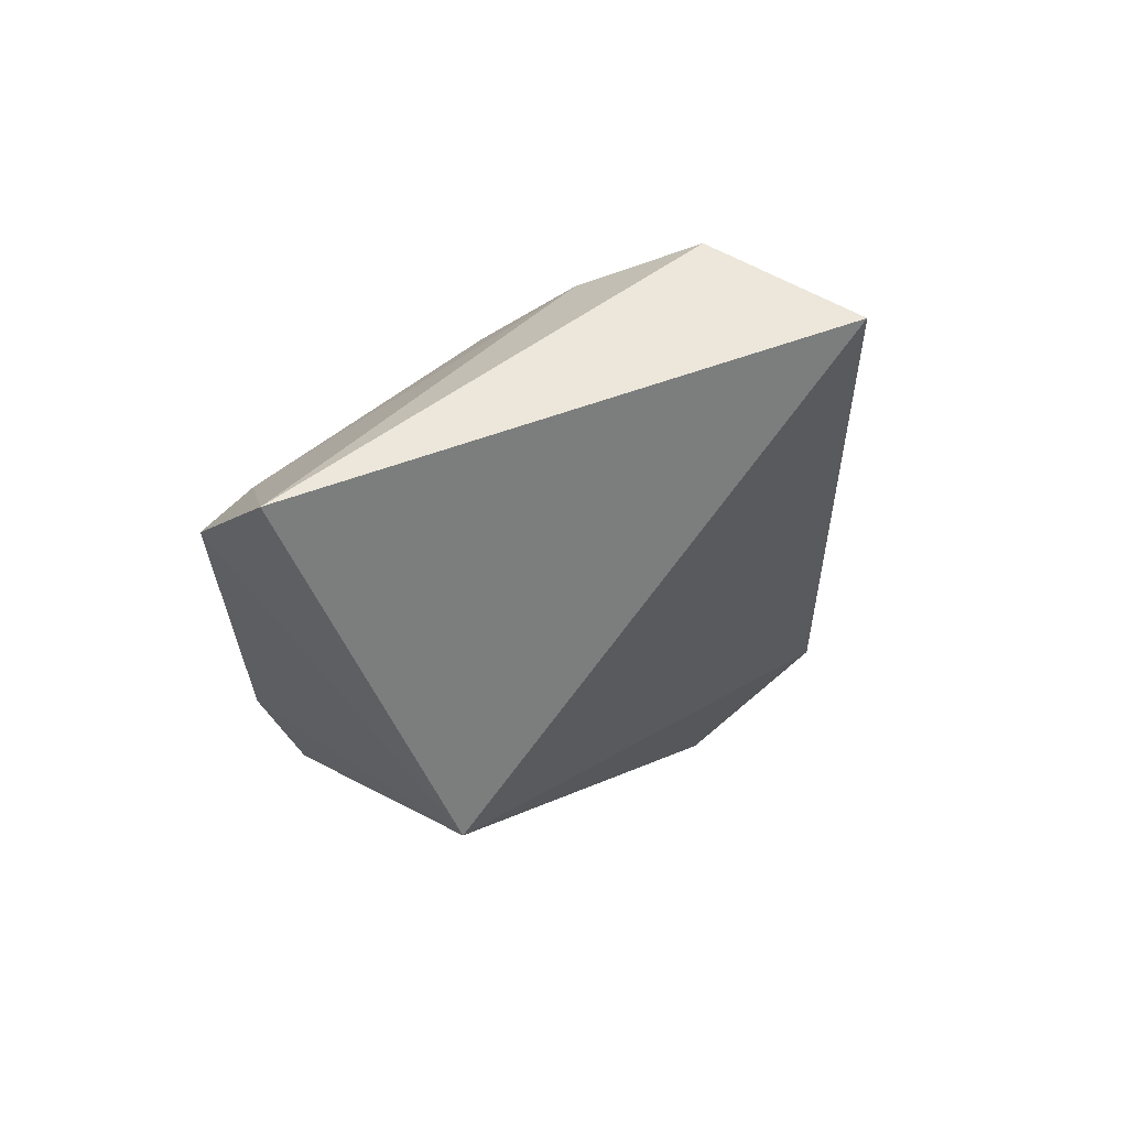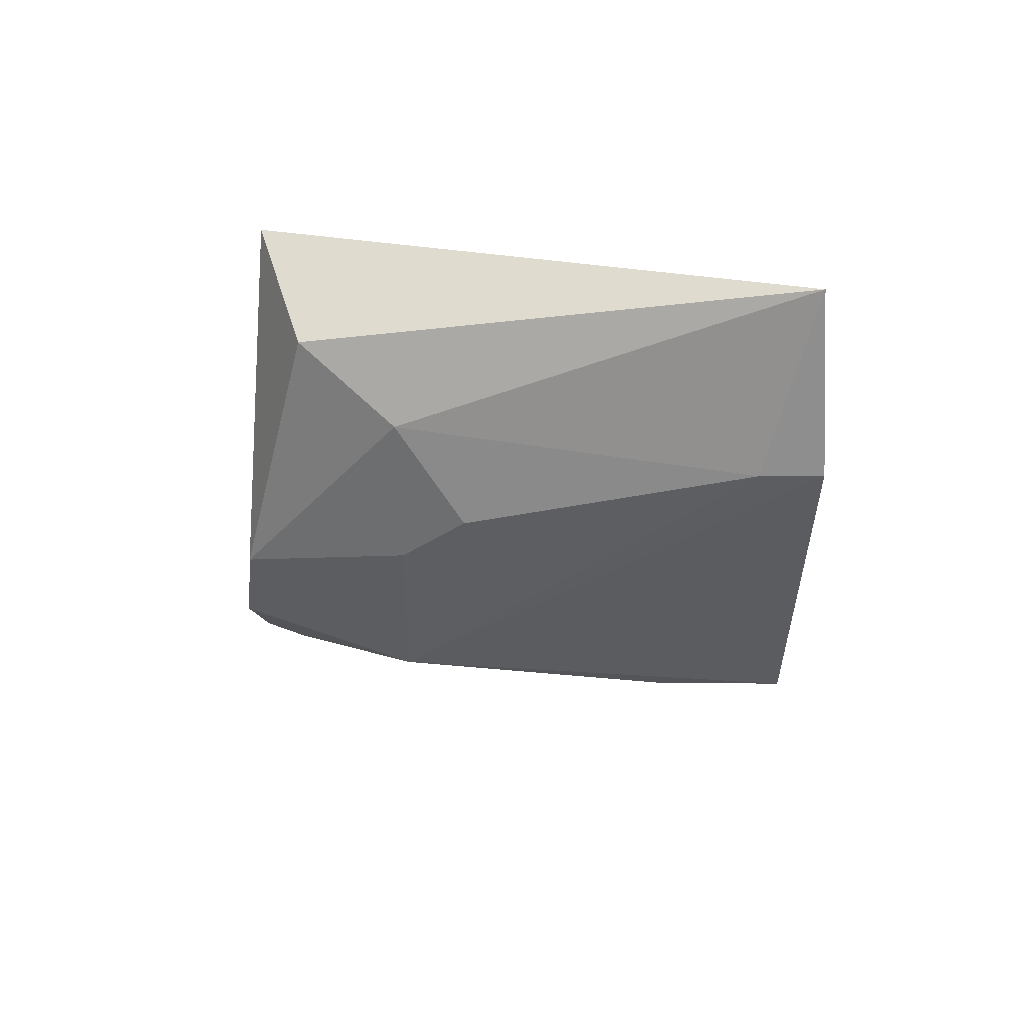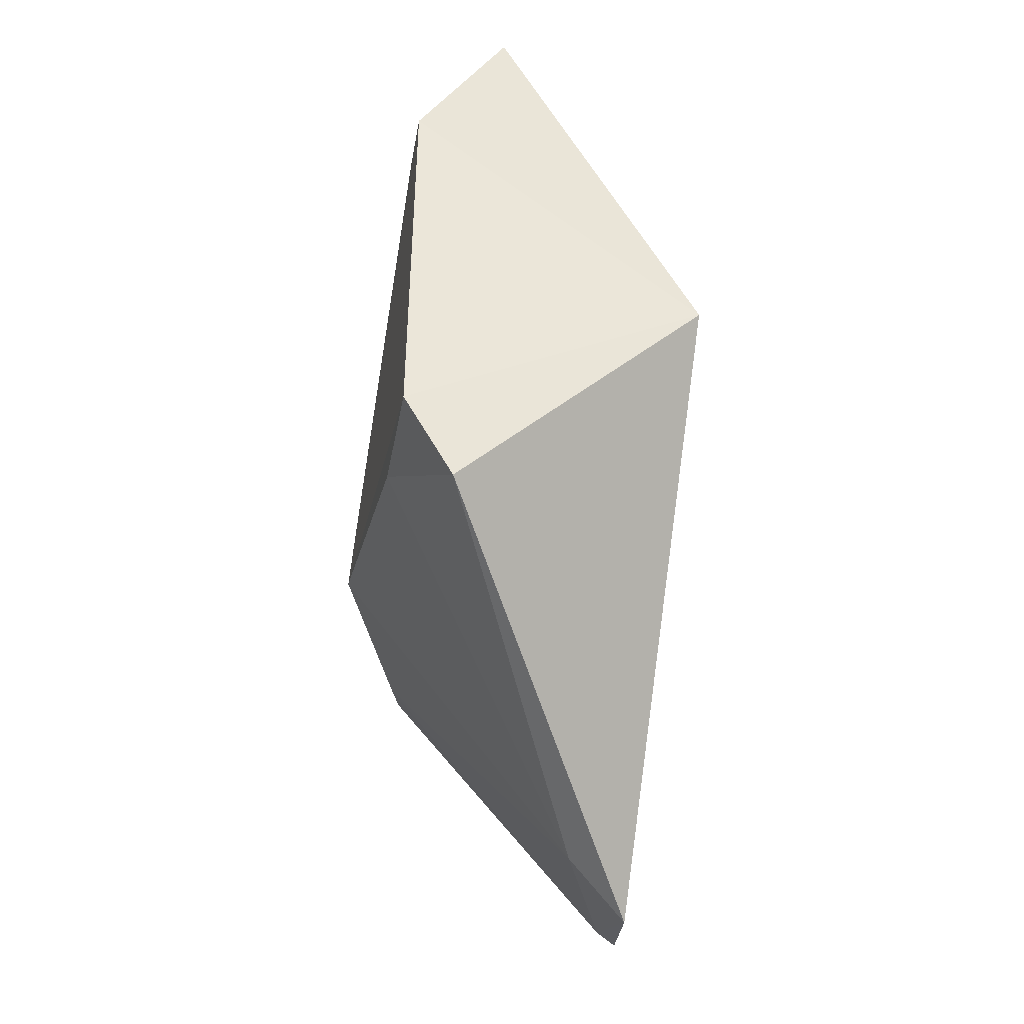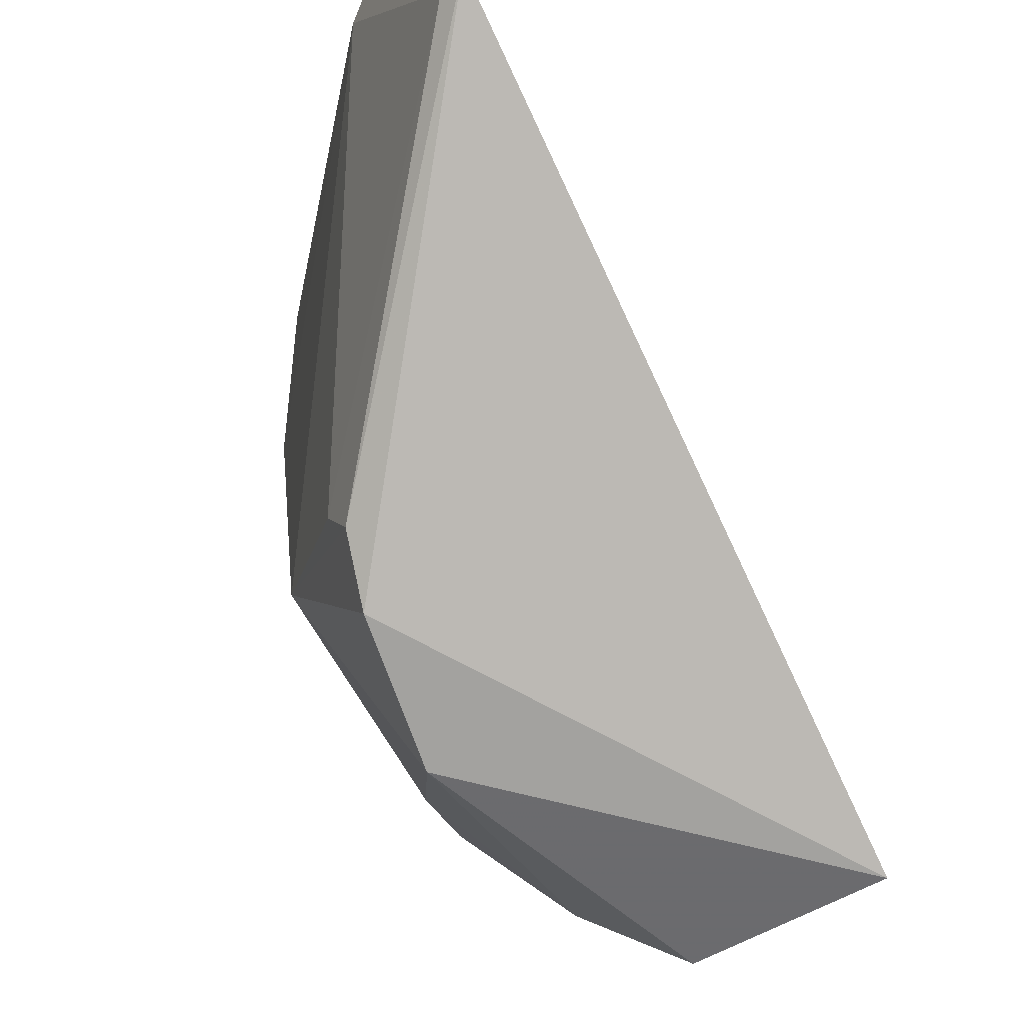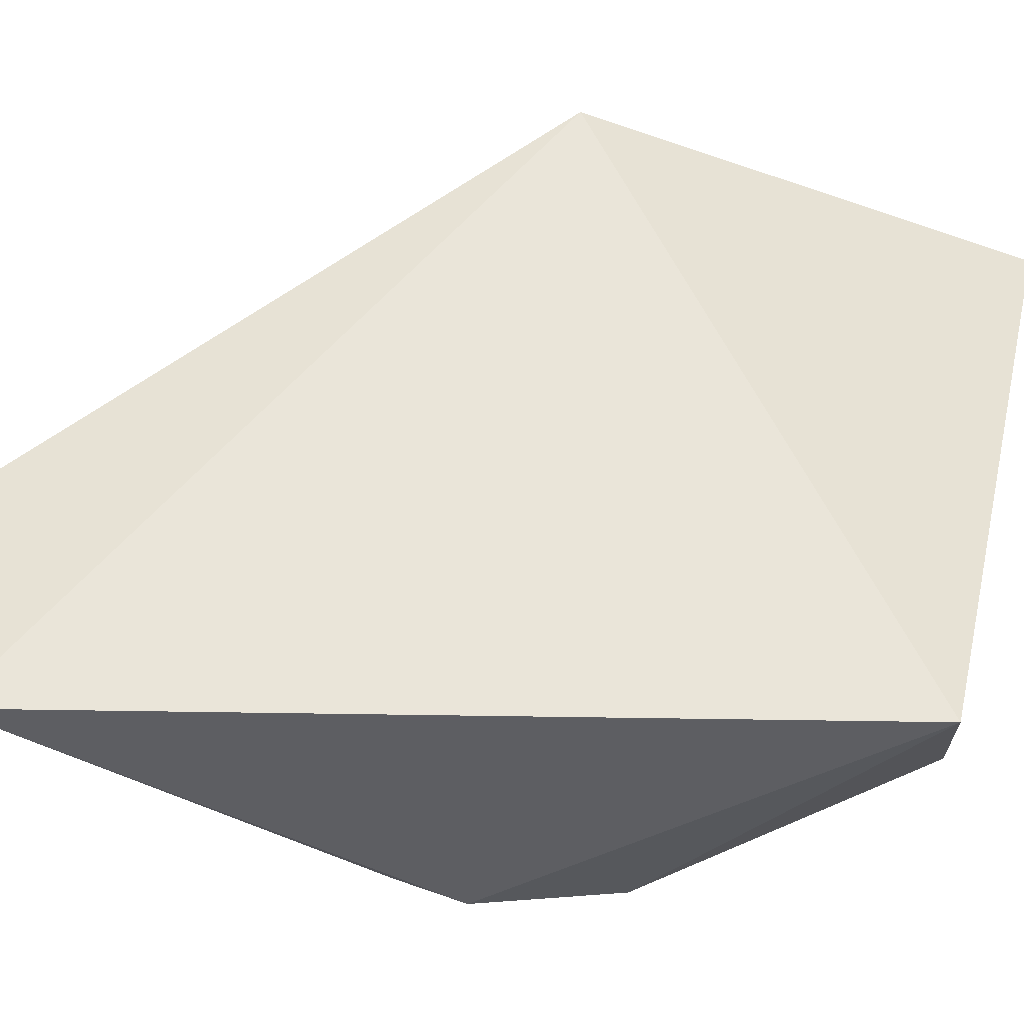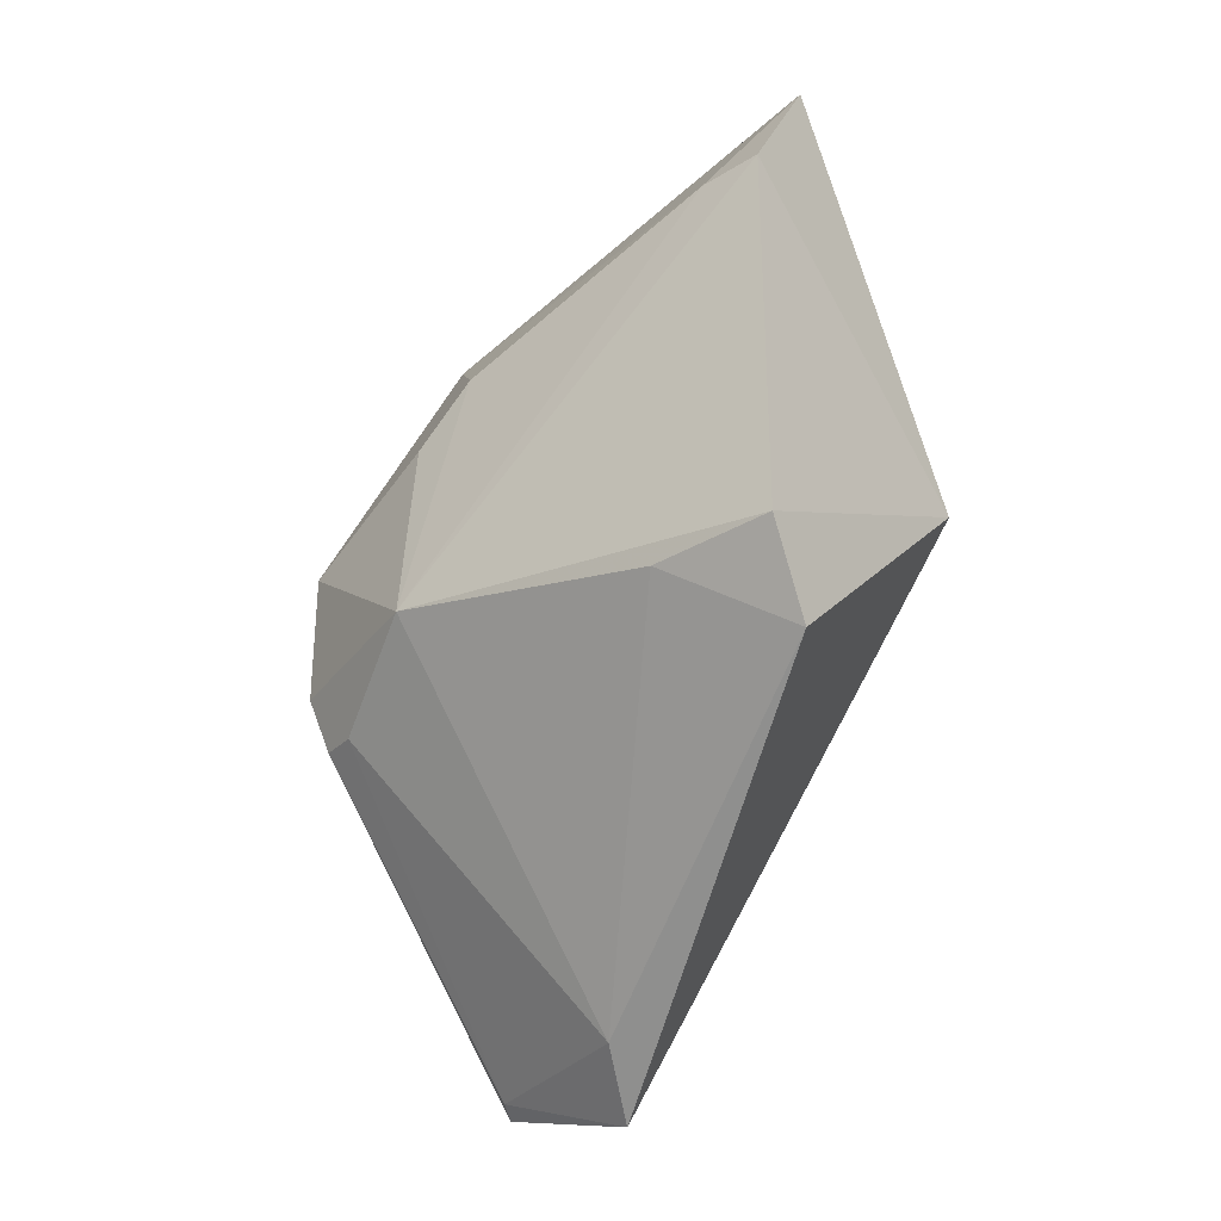
<metadata>
{"format":"obj","ext":"obj","renderer":"f3d","projection":"perspective","resolution":1024,"background":"white","views":[{"elev":64.3,"azim":42.3,"up":"+Y"},{"elev":55.6,"azim":-91.6,"up":"+Y"},{"elev":-38.0,"azim":-11.6,"up":"+Y"},{"elev":-78.6,"azim":27.4,"up":"+Z"},{"elev":-29.7,"azim":91.0,"up":"+Z"},{"elev":-33.6,"azim":-52.2,"up":"+Y"}]}
</metadata>
<code>
v -0.06889 -0.13 -0.4475
v -0.0612 -0.117 -0.4872
v -0.06819 -0.007588 -0.3561
v -0.1181 0.0869 -0.3577
v -0.1421 -0.03143 -0.4552
v -0.06775 0.05561 -0.4881
v -0.1248 -0.04543 -0.4846
v -0.1419 -0.04832 -0.3556
v -0.1062 0.05809 -0.4774
v -0.0664 -0.115 -0.4847
v -0.08437 -0.1175 -0.4406
v -0.1251 -0.03027 -0.4979
v -0.1296 -0.06845 -0.3571
v -0.1412 0.04804 -0.3555
v -0.1214 -0.04418 -0.4942
v -0.1292 0 -0.4942
v -0.1411 -0.0481 -0.3859
v -0.124 0.04772 -0.4551
v -0.1387 0.02828 -0.4392
v -0.1386 0.01472 -0.4544
v -0.1408 0.04792 -0.3706
f 1 2 3
f 6 3 2
f 6 4 3
f 9 4 6
f 10 2 1
f 11 5 7
f 11 10 1
f 11 7 10
f 12 6 2
f 13 1 3
f 13 3 8
f 13 11 1
f 14 8 3
f 14 3 4
f 14 5 8
f 15 10 7
f 15 7 5
f 15 5 12
f 15 12 2
f 15 2 10
f 16 9 6
f 16 6 12
f 16 12 5
f 17 13 8
f 17 8 5
f 17 5 11
f 17 11 13
f 18 4 9
f 18 9 16
f 20 16 5
f 20 5 19
f 20 19 18
f 20 18 16
f 21 19 5
f 21 5 14
f 21 14 4
f 21 4 18
f 21 18 19

</code>
